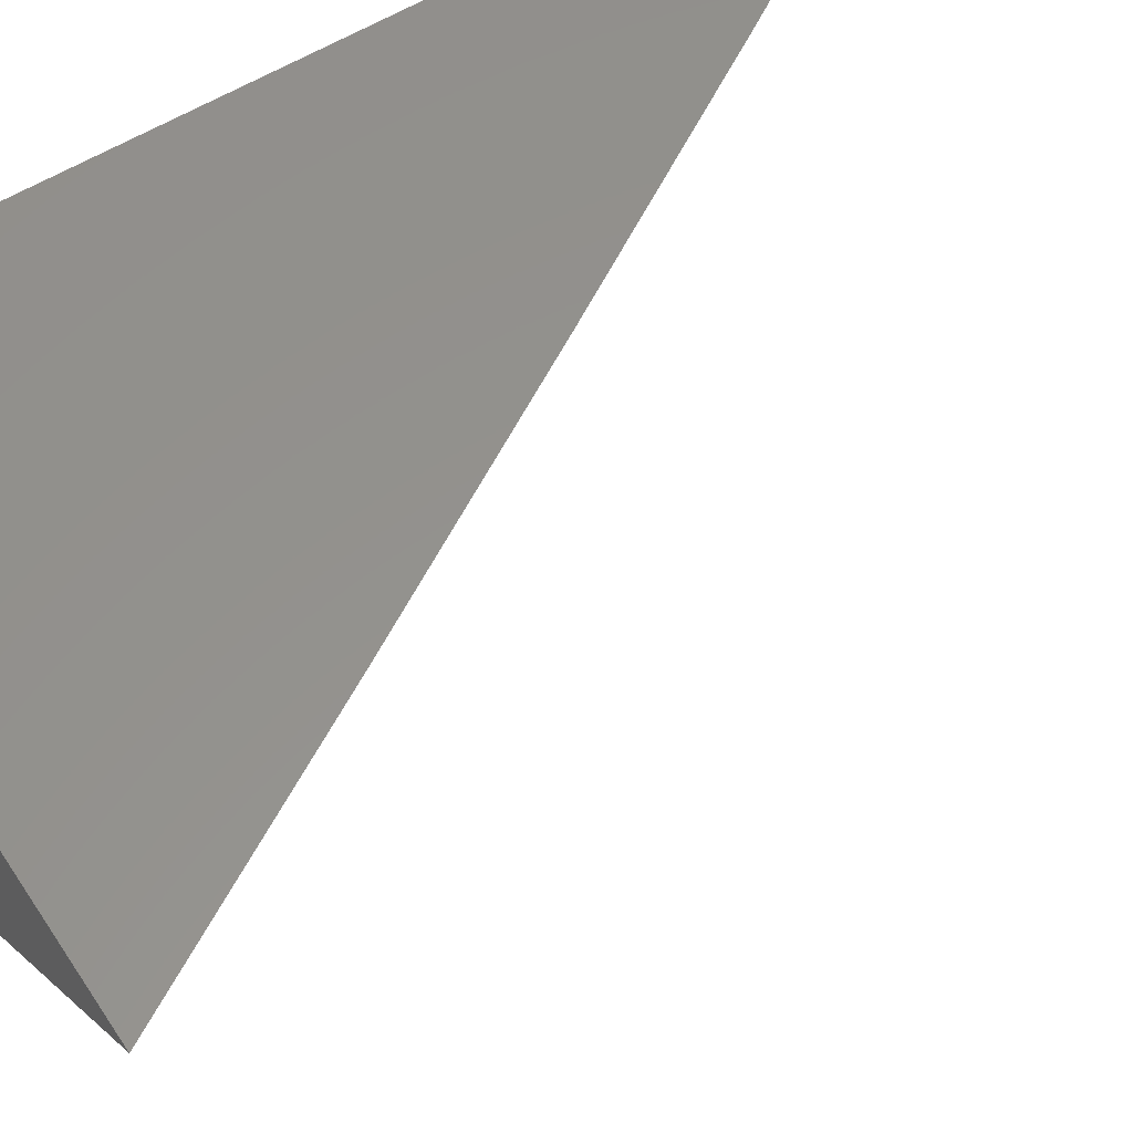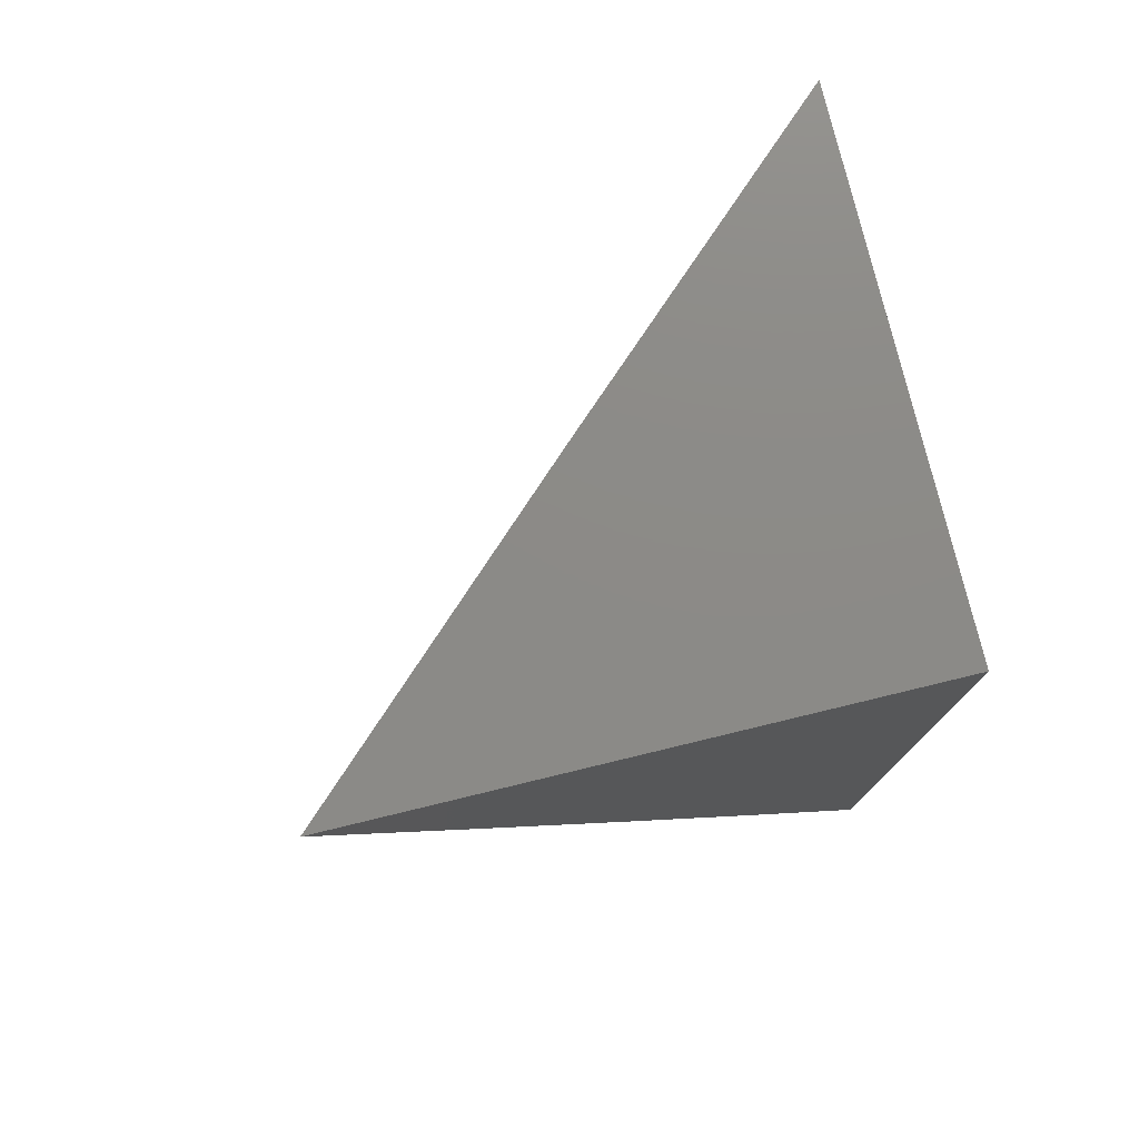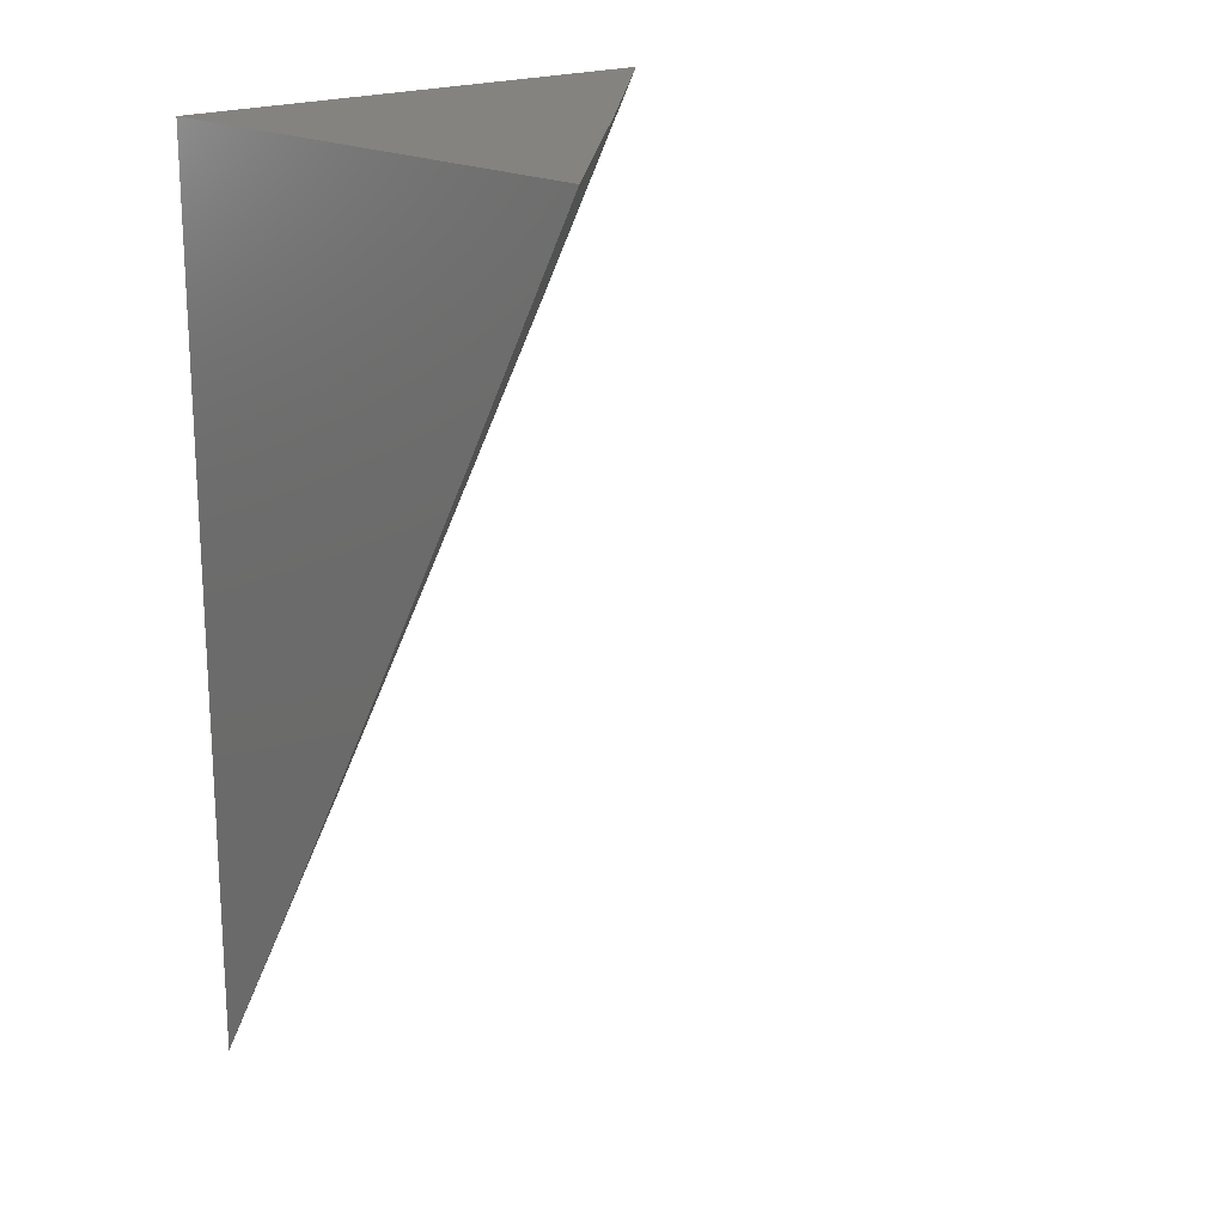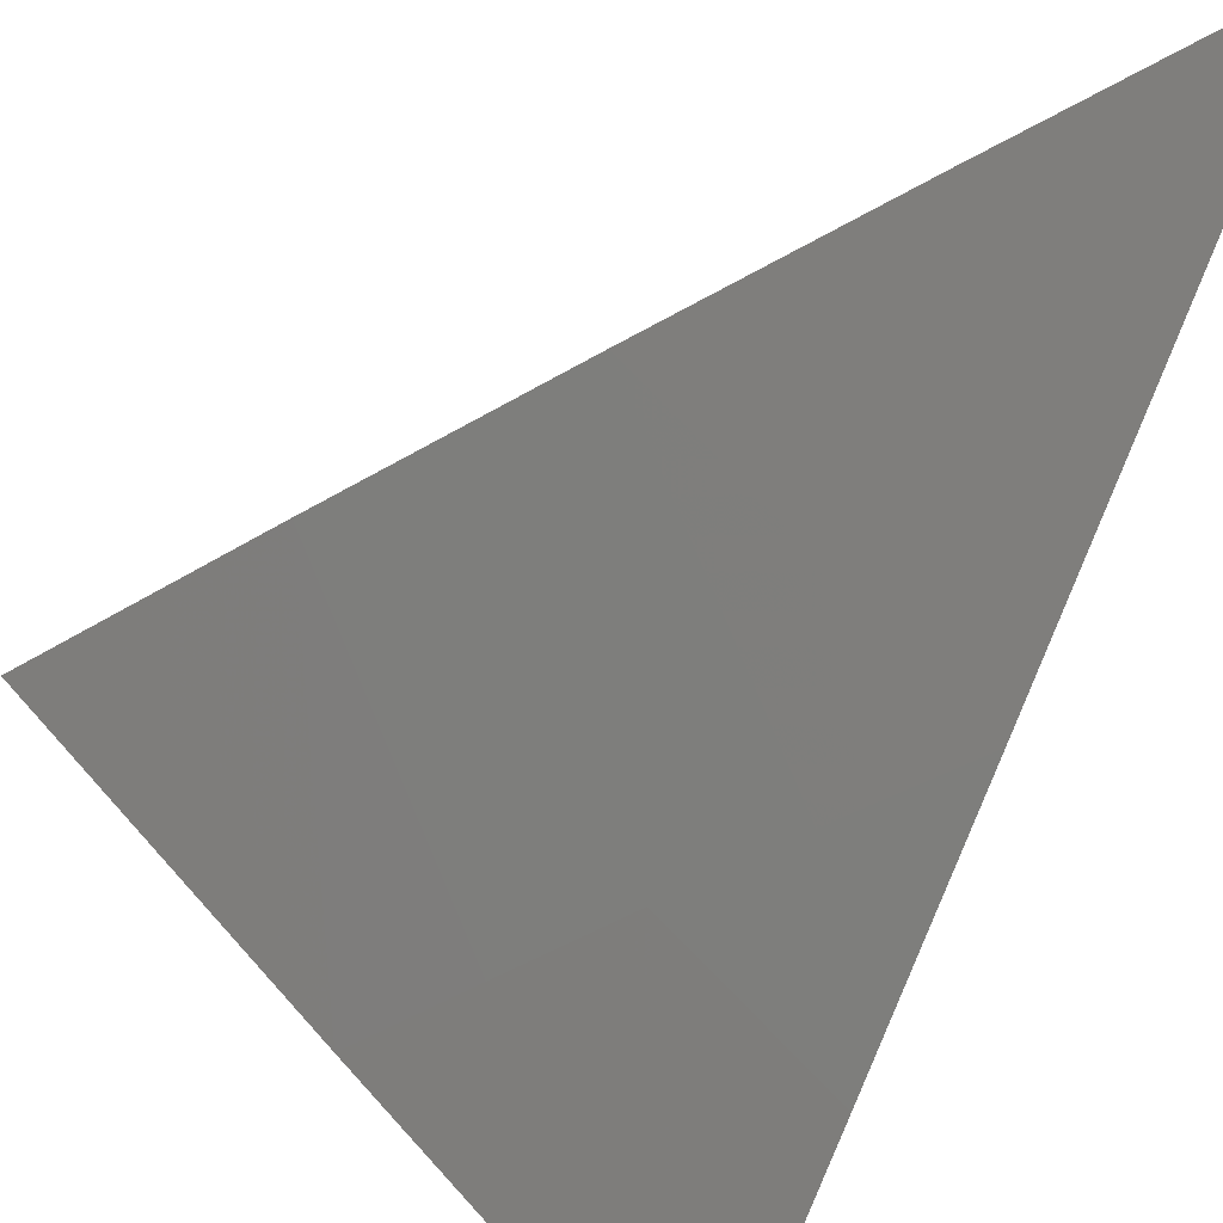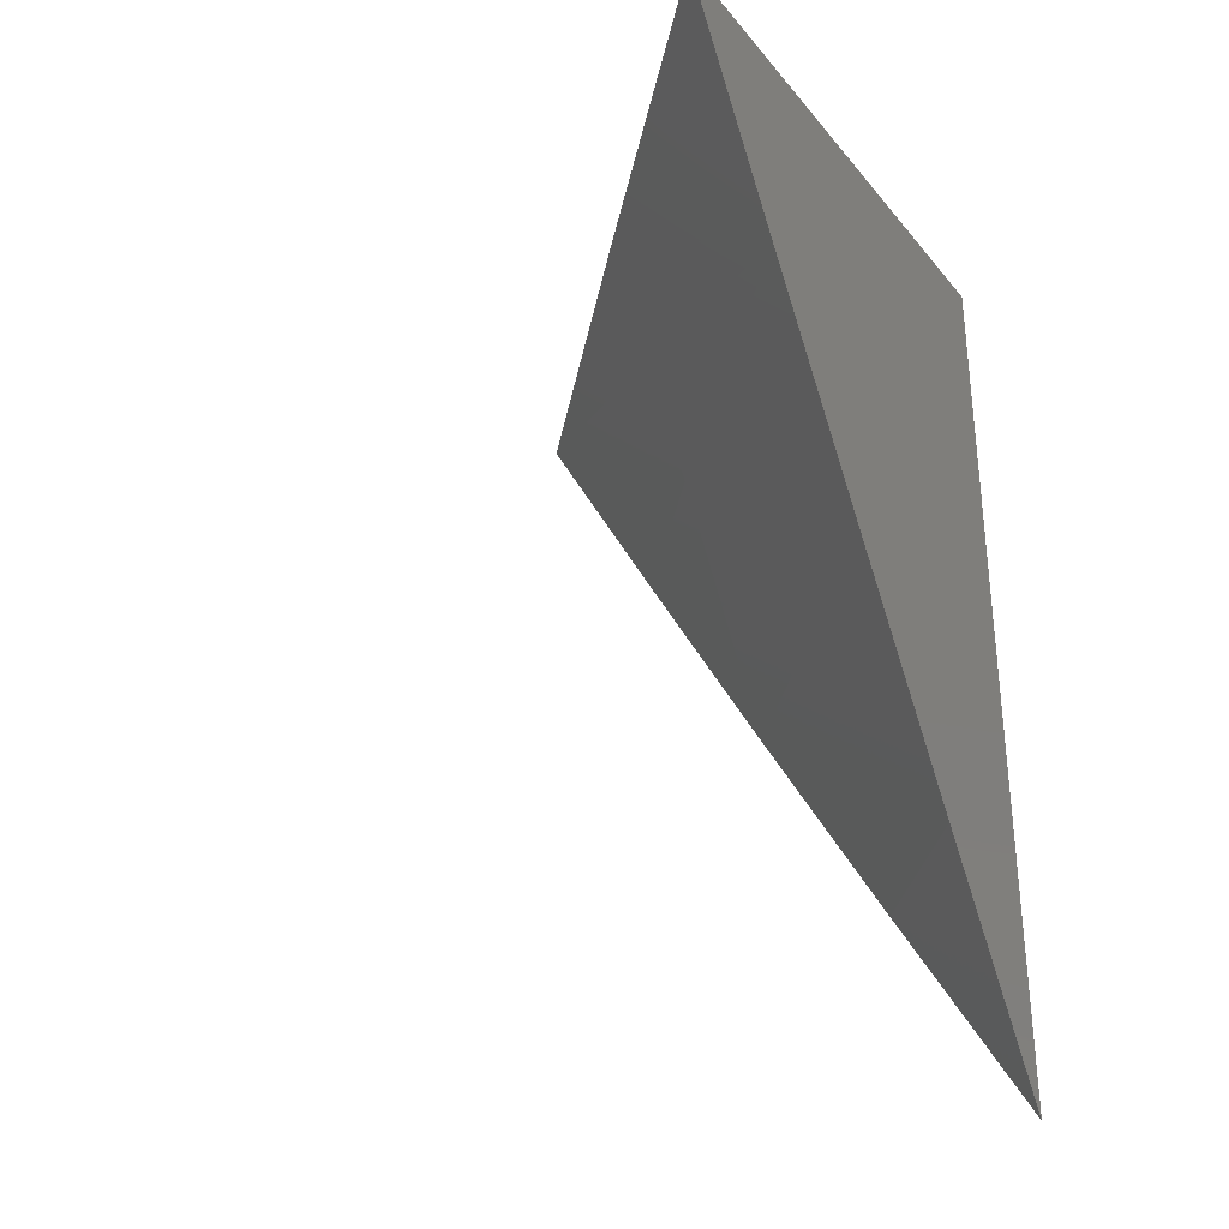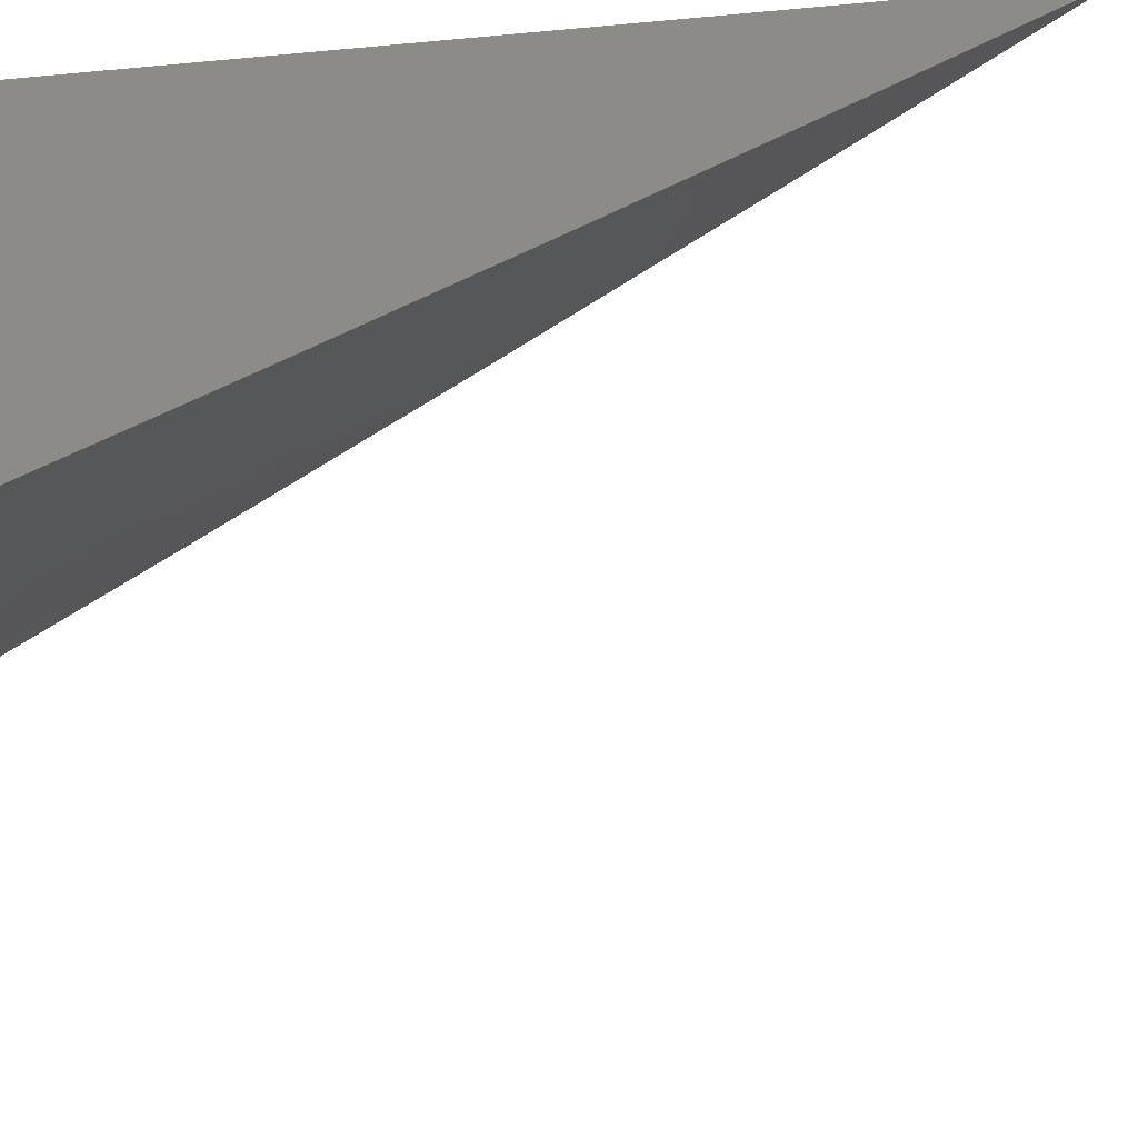
<metadata>
{"format":"stl","ext":"stl","renderer":"f3d","projection":"perspective","resolution":1024,"background":"white","views":[{"elev":56.3,"azim":-123.1,"up":"+Z"},{"elev":77.2,"azim":-13.6,"up":"+Y"},{"elev":18.8,"azim":136.6,"up":"+Y"},{"elev":-47.7,"azim":-24.8,"up":"+Z"},{"elev":-32.4,"azim":-57.2,"up":"+Y"},{"elev":34.6,"azim":-101.5,"up":"+Z"}]}
</metadata>
<code>
# stl→obj: 14 verts, 24 faces
v -7 -4.203 -8
v -7.031 -4.153 -8
v -7 -4.153 -8.029
v -7 -4.102 -8.058
v -7.063 -4.102 -8
v -7.017 -4.076 -8.058
v -7.032 -4.05 -8.058
v -7 -4.051 -8.087
v -7 -4 -8.115
v -7.047 -4.025 -8.058
v -7.062 -4 -8.058
v -7.093 -4.051 -8
v -7.124 -4 -8
v -7 -4 -8
f 1 2 3
f 3 2 4
f 4 2 5
f 4 5 6
f 6 5 7
f 6 7 8
f 8 7 9
f 9 7 10
f 9 10 11
f 11 10 12
f 11 12 13
f 5 12 7
f 7 12 10
f 8 4 6
f 9 11 14
f 14 11 13
f 13 12 14
f 14 12 5
f 14 5 2
f 2 1 14
f 1 3 14
f 14 3 4
f 14 4 8
f 8 9 14

</code>
